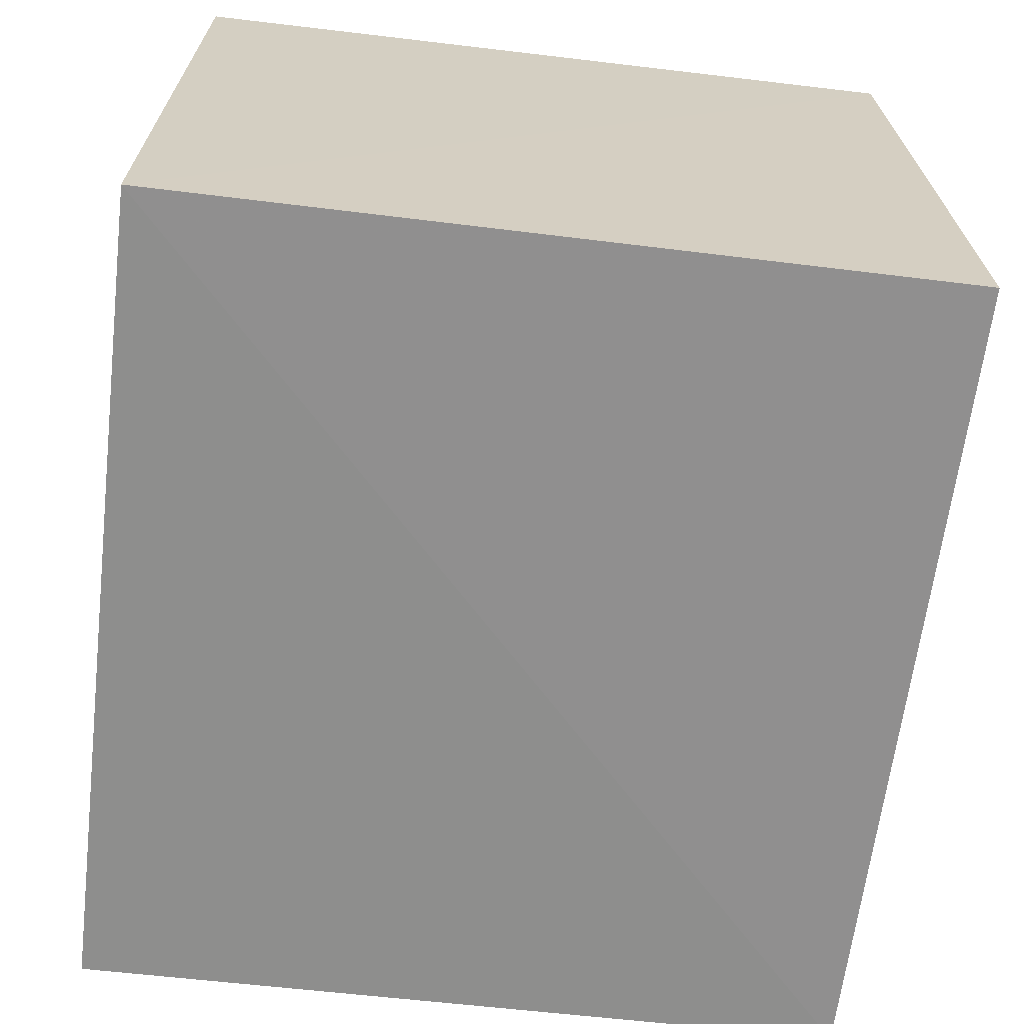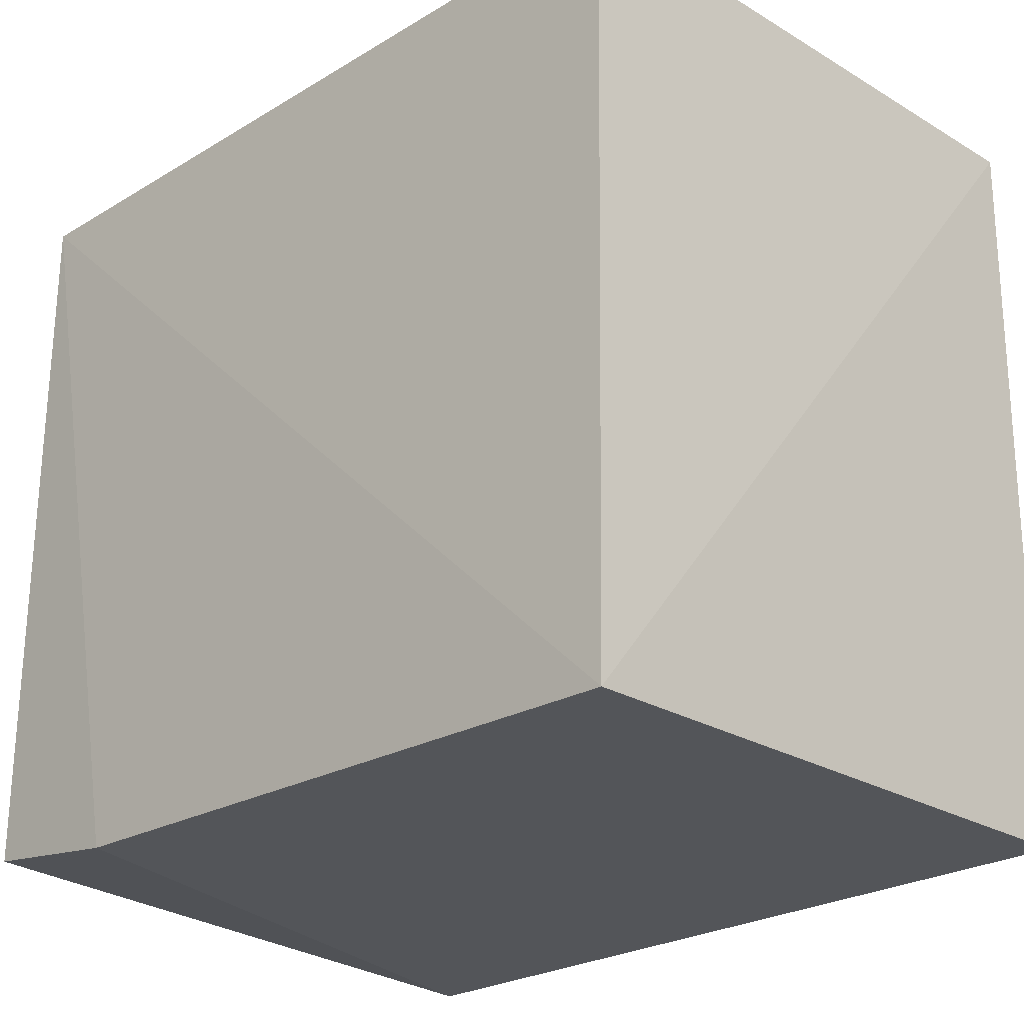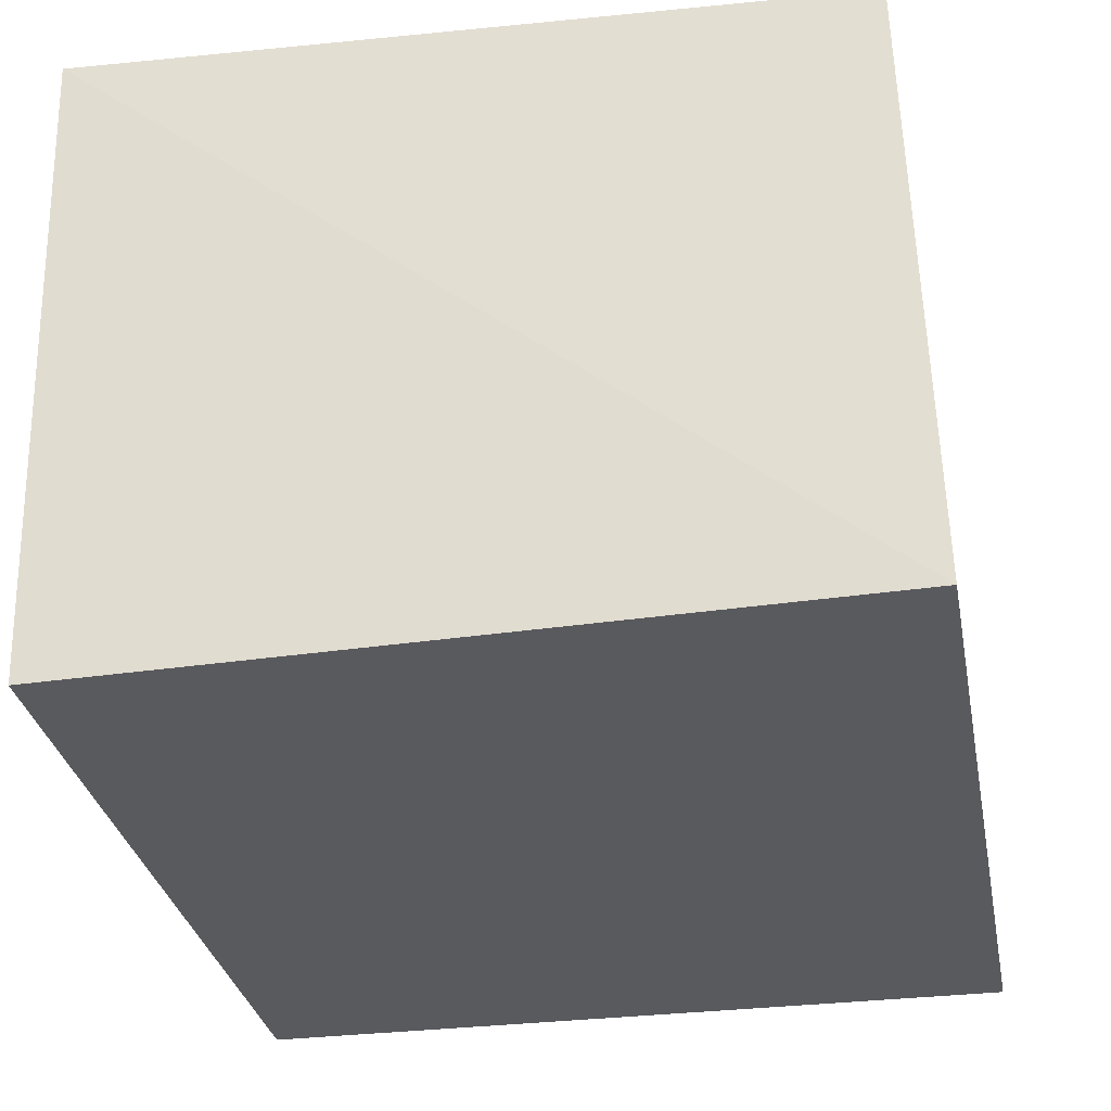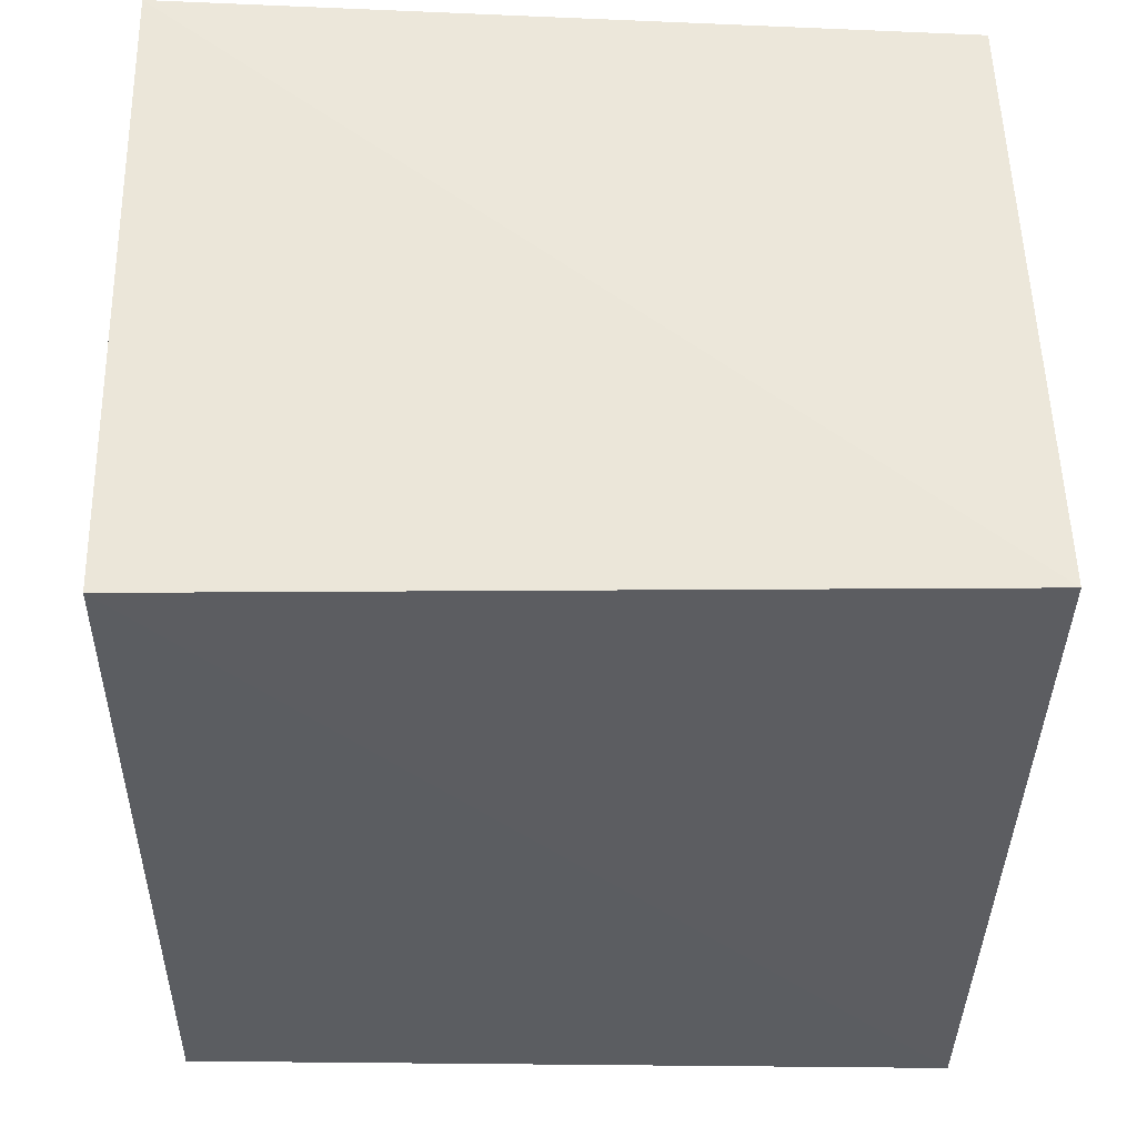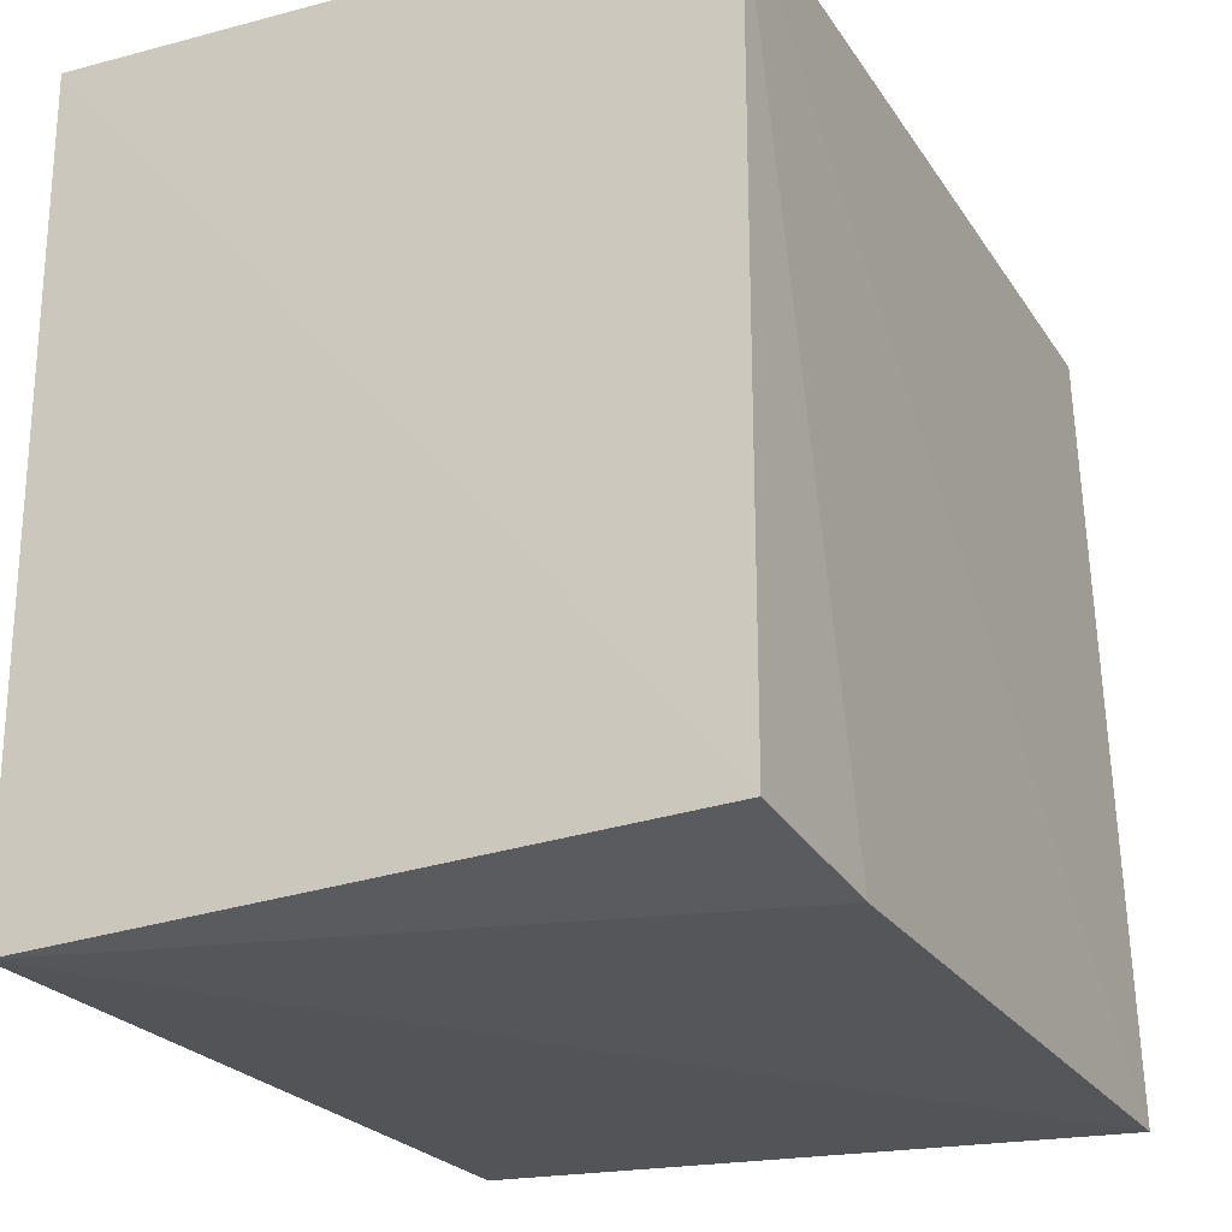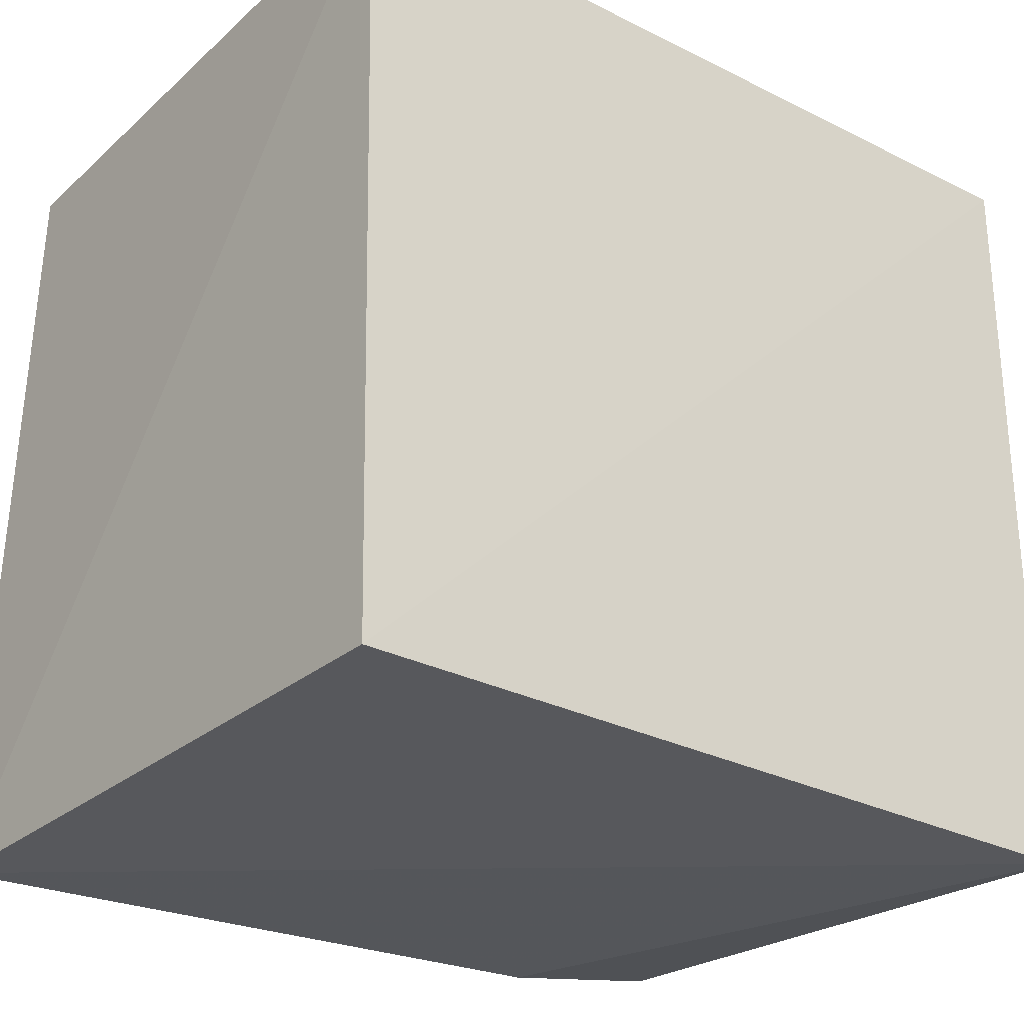
<metadata>
{"format":"obj","ext":"obj","renderer":"f3d","projection":"perspective","resolution":1024,"background":"white","views":[{"elev":-64.9,"azim":-97.1,"up":"+Z"},{"elev":-24.8,"azim":44.8,"up":"+Y"},{"elev":-31.7,"azim":100.4,"up":"+Z"},{"elev":-36.6,"azim":89.1,"up":"+Z"},{"elev":-23.5,"azim":-64.8,"up":"+Y"},{"elev":-27.5,"azim":142.3,"up":"+Y"}]}
</metadata>
<code>
v 0.02791 0.01111 0.1337
v 0.02821 -0.01386 0.1345
v 0.02754 -0.01339 0.1133
v 0.0009421 0.01171 0.1135
v 0.0009408 0.01131 0.1337
v 0.02791 0.01153 0.1135
v 0.0009294 -0.0135 0.1136
v 0.0008336 -0.0125 0.1338
v 0.006372 -0.0133 0.1341
f 5 2 1
f 6 3 4
f 6 5 1
f 6 4 5
f 6 1 2
f 6 2 3
f 7 3 2
f 7 4 3
f 8 5 4
f 8 4 7
f 9 8 7
f 9 7 2
f 9 2 5
f 9 5 8

</code>
